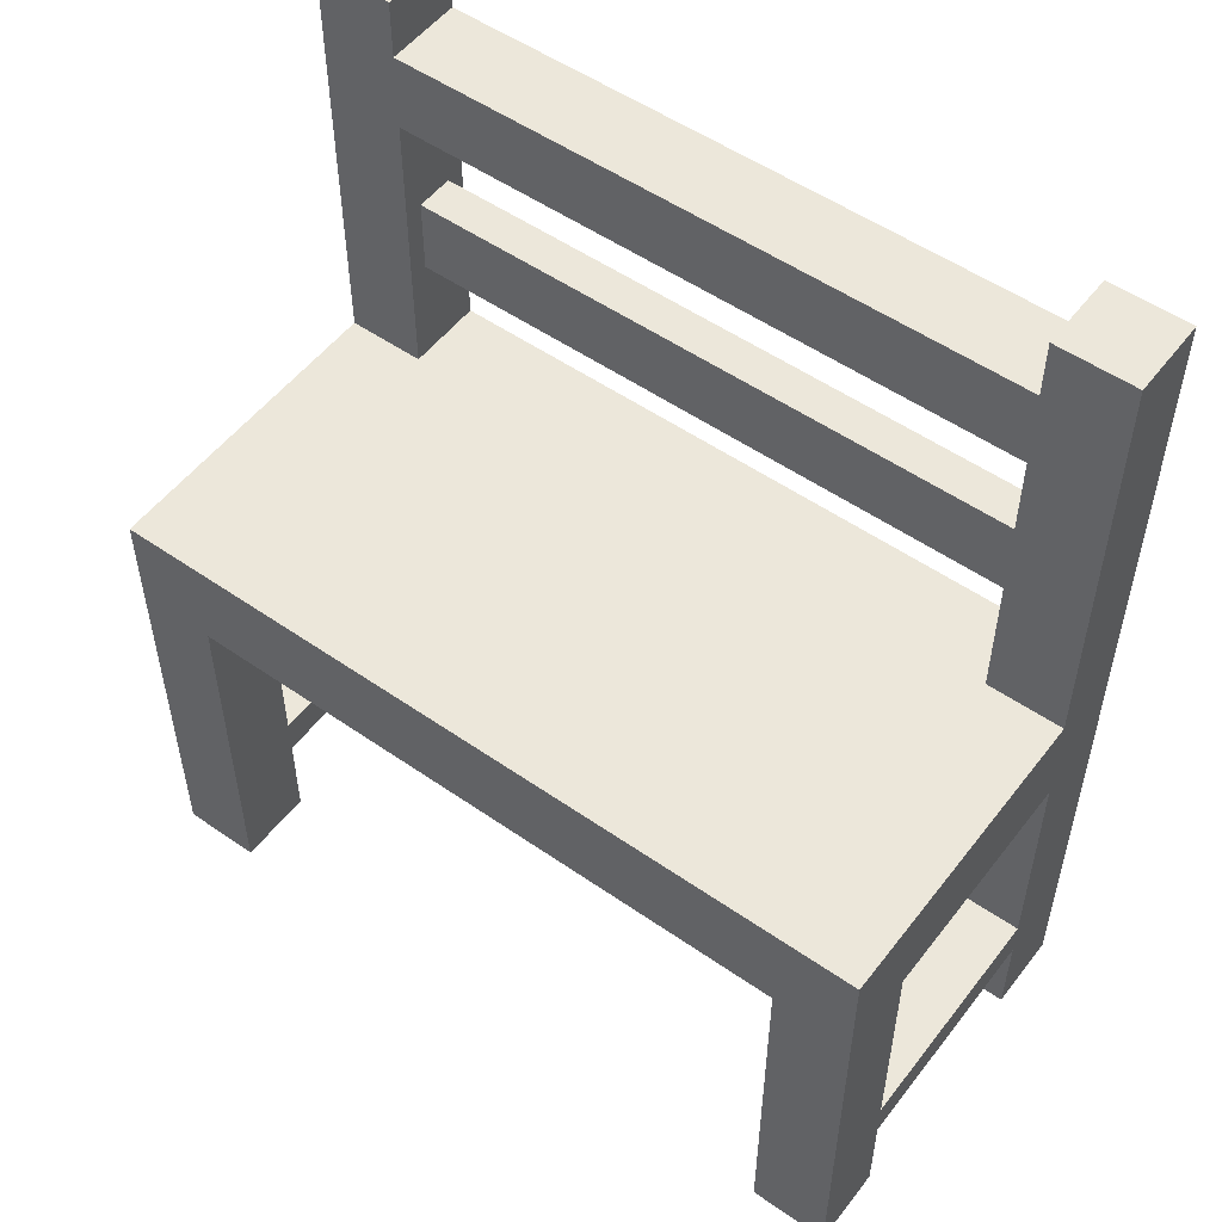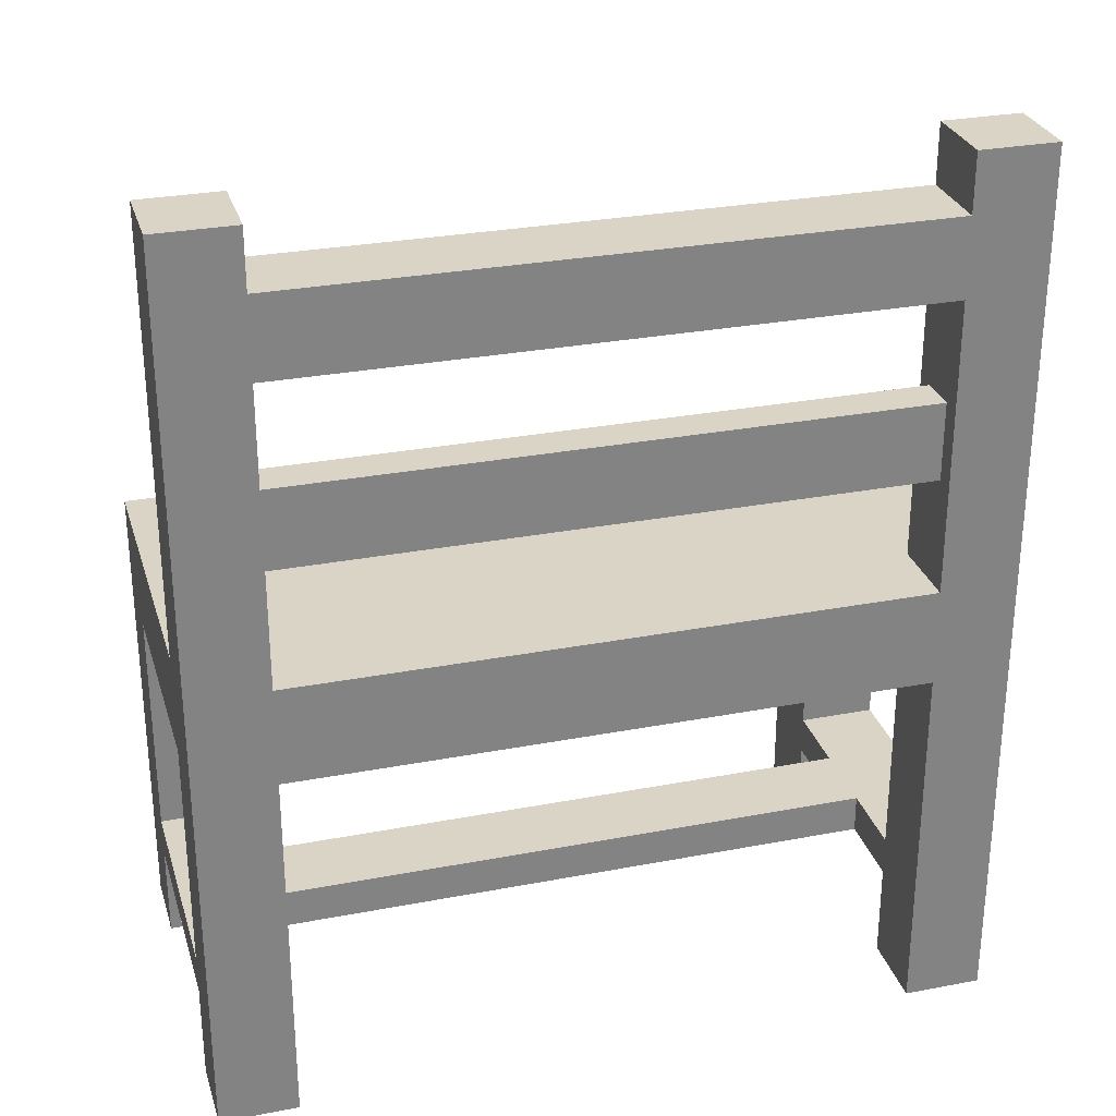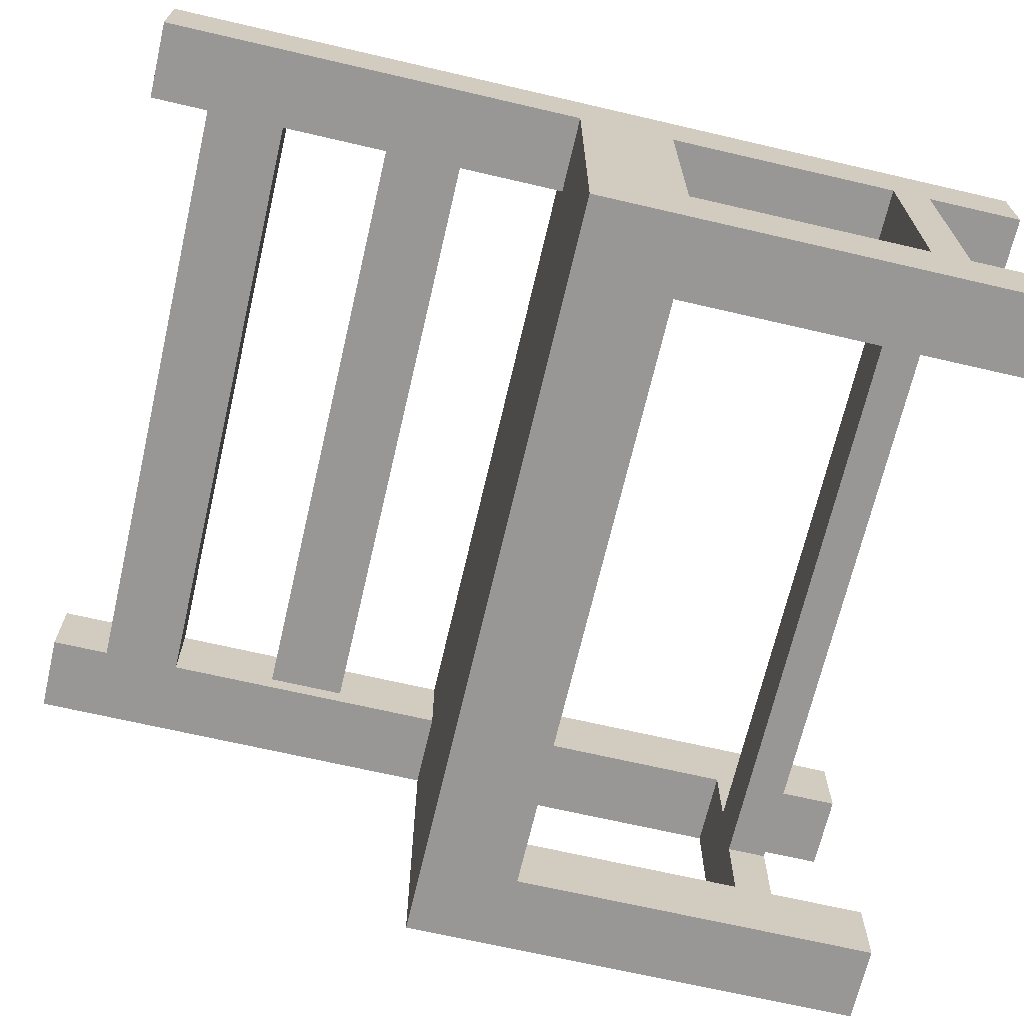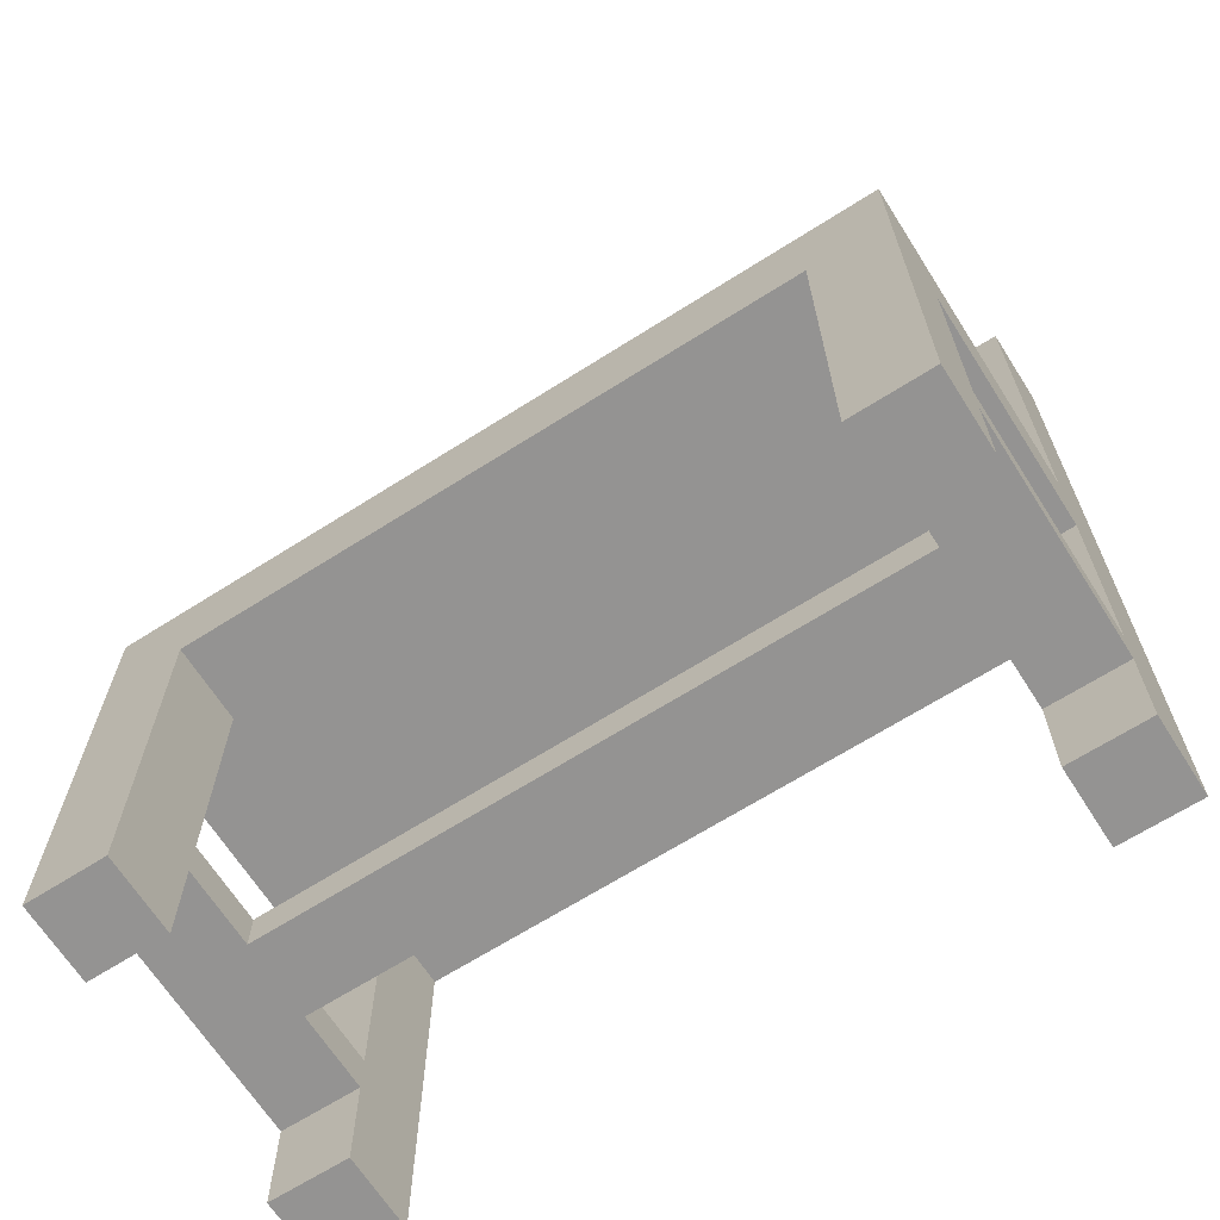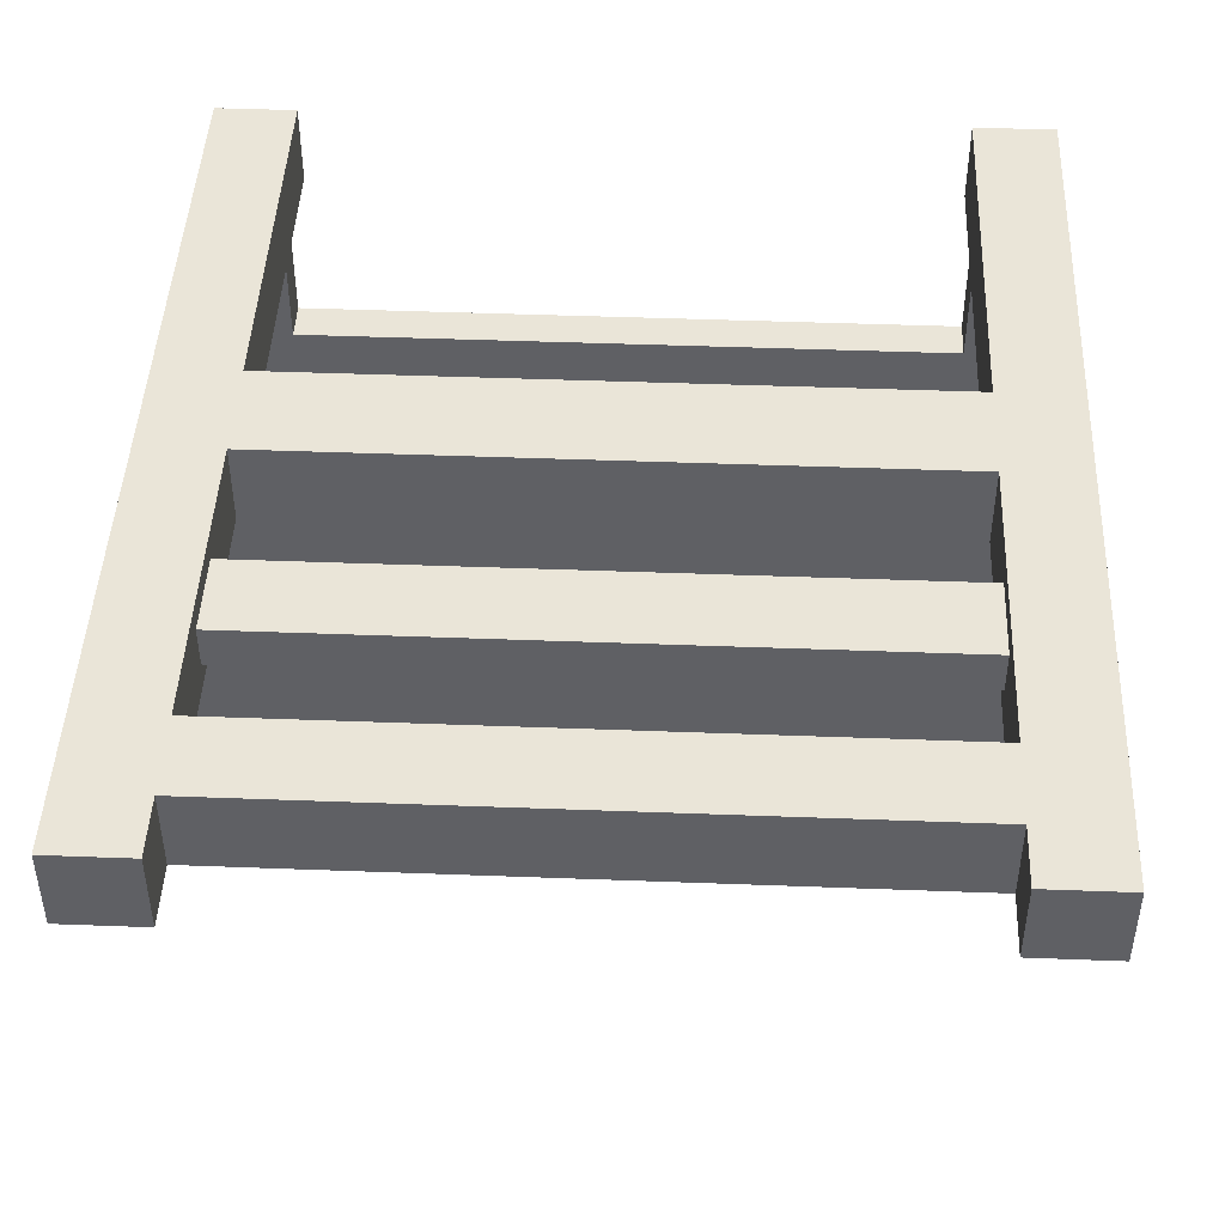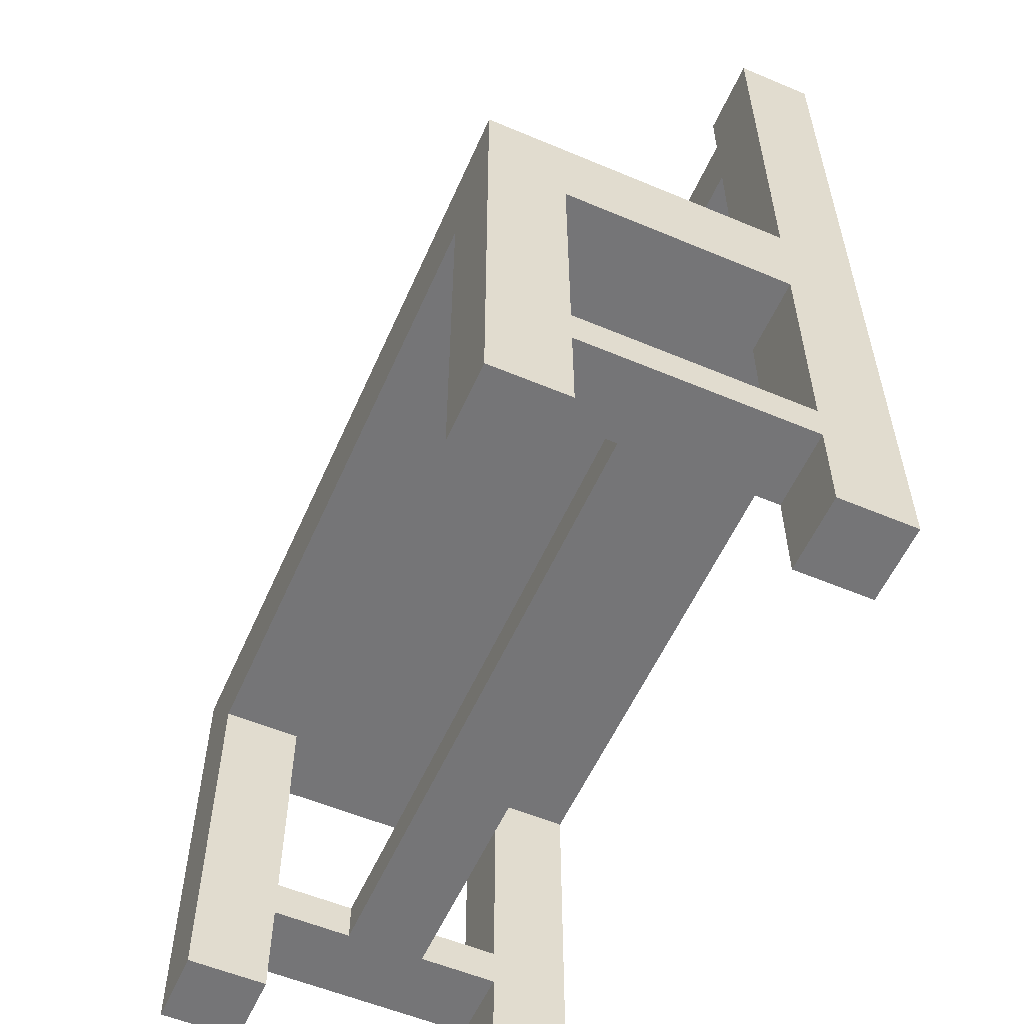
<metadata>
{"format":"obj","ext":"obj","renderer":"f3d","projection":"perspective","resolution":1024,"background":"white","views":[{"elev":53.0,"azim":-143.3,"up":"+Y"},{"elev":28.9,"azim":-15.9,"up":"+Y"},{"elev":-68.2,"azim":-103.1,"up":"+Z"},{"elev":-66.8,"azim":-147.5,"up":"+Y"},{"elev":45.5,"azim":-177.5,"up":"+Z"},{"elev":-56.6,"azim":-113.7,"up":"+Y"}]}
</metadata>
<code>
g benchCushion
v -3.6 0.7 0.4
v -4 0.7 0.4
v -3.6 1.9 0.4
v -4 1.9 0.4
v -3.6 0 0.4
v -4 0 0.4
v -3.6 0.5 0.4
v -4 0.5 0.4
v -0.4 0.5 1.2
v -3.6 0.5 1.2
v -0.4 0.7 1.2
v -3.6 0.7 1.2
v -3.6 0.5 1.6
v -4 0.5 1.6
v -3.6 0.5 0.8
v -0.4 0.5 0.8
v -0.4 0.5 1.6
v 0 0.5 0.4
v 0 0.5 1.6
v -0.4 0.5 0.4
v -0.4 0 1.6
v 0 0 1.6
v -3.6 0 0
v -4 0 0
v 0 0 0.4
v -0.4 0 0.4
v -0.4 3.9 1.6
v -0.4 2.95 1.7
v -0.4 2.4 1.6
v -0.4 2.4 2
v -0.4 2.95 1.9
v -0.4 3.35 1.9
v -0.4 3.35 1.7
v -0.4 3.9 2
v 0 0.7 0.4
v -0.4 0.7 0.4
v 0 1.9 0.4
v -0.4 1.9 0.4
v -3.6 1.9 0
v -3.6 0.7 0.8
v -0.4 0.7 0.8
v -3.6 2.95 1.9
v -3.6 3.35 1.9
v -4 0 1.6
v -4 0 2
v -4 4.6 2
v -4 4.6 1.6
v -4 2.4 1.6
v -4 2.2 1.6
v -4 1.9 1.6
v -4 0.7 1.6
v -4 2.2 0
v 0 4.6 1.6
v -1.805e-15 2.4 1.6
v 0 4.6 2
v -1.805e-15 2.2 1.6
v 0 1.9 1.6
v 0 0 2
v 0 0.7 1.6
v 0 0 0
v 0 2.2 0
v -3.6 1.9 1.6
v -3.6 1.9 2
v -0.4 1.9 0
v -0.4 1.9 1.6
v -0.4 1.9 2
v -3.6 3.35 1.7
v -0.4 0 2
v -0.4 2.2 2
v -0.4 4.3 2
v -3.6 3.9 2
v -0.4 4.6 2
v -3.6 2.2 2
v -3.6 0 2
v -3.6 2.4 2
v -3.6 4.3 2
v -3.6 4.6 2
v -0.4 0 0
v -3.6 2.95 1.7
v -0.4 0.7 1.6
v -3.6 0 1.6
v -3.6 2.4 1.6
v -3.6 3.9 1.6
v -3.6 0.7 1.6
v -3.6 4.3 1.6
v -3.6 4.6 1.6
v -0.4 4.3 1.6
v -0.4 4.6 1.6
v 0 2.4 0
v -4 2.4 0
f 2 1 3
f 3 4 2
f 6 5 7
f 7 8 6
f 10 9 11
f 11 12 10
f 10 13 14
f 14 15 10
f 15 14 8
f 8 7 15
f 9 10 15
f 9 15 16
f 17 9 16
f 17 16 18
f 18 19 17
f 18 16 20
f 22 21 17
f 17 19 22
f 23 5 6
f 6 24 23
f 26 25 18
f 18 20 26
f 28 27 29
f 29 30 28
f 30 31 28
f 30 32 31
f 27 28 33
f 33 34 27
f 33 32 34
f 32 30 34
f 36 35 37
f 37 38 36
f 23 39 3
f 3 5 23
f 3 1 5
f 1 7 5
f 1 40 7
f 40 15 7
f 16 15 40
f 40 41 16
f 42 31 32
f 32 43 42
f 14 44 45
f 14 45 46
f 14 46 47
f 14 47 48
f 14 48 49
f 14 49 50
f 14 50 51
f 8 14 51
f 8 51 2
f 6 8 2
f 2 4 6
f 4 50 49
f 6 4 52
f 4 49 52
f 52 24 6
f 54 53 55
f 55 56 54
f 55 57 56
f 55 19 57
f 55 22 19
f 55 58 22
f 59 57 19
f 59 19 18
f 35 59 18
f 35 18 25
f 37 35 25
f 56 57 37
f 25 60 37
f 37 60 61
f 61 56 37
f 3 62 50
f 50 4 3
f 62 3 39
f 63 62 39
f 63 39 64
f 63 64 38
f 63 38 65
f 65 66 63
f 65 38 37
f 37 57 65
f 32 33 67
f 67 43 32
f 68 58 55
f 55 66 68
f 55 69 66
f 69 63 66
f 55 30 69
f 55 34 30
f 55 70 34
f 70 71 34
f 55 72 70
f 63 69 73
f 63 73 46
f 63 46 45
f 45 74 63
f 73 75 46
f 75 71 46
f 71 76 46
f 71 70 76
f 76 77 46
f 23 24 52
f 52 39 23
f 52 64 39
f 64 52 61
f 64 61 60
f 60 78 64
f 33 28 79
f 79 67 33
f 28 31 42
f 42 79 28
f 22 58 68
f 68 21 22
f 60 25 26
f 26 78 60
f 36 26 20
f 20 41 36
f 20 16 41
f 26 36 38
f 26 38 64
f 64 78 26
f 59 80 65
f 65 57 59
f 17 21 68
f 68 65 17
f 68 66 65
f 17 65 80
f 9 17 80
f 80 11 9
f 81 44 14
f 14 13 81
f 67 82 83
f 83 71 67
f 71 43 67
f 71 42 43
f 82 67 79
f 79 75 82
f 79 42 75
f 42 71 75
f 84 51 50
f 50 62 84
f 84 62 63
f 63 13 84
f 13 63 74
f 74 81 13
f 84 13 10
f 10 12 84
f 81 74 45
f 45 44 81
f 59 35 36
f 36 41 59
f 80 59 41
f 41 11 80
f 11 41 40
f 40 12 11
f 2 12 40
f 40 1 2
f 12 2 51
f 51 84 12
f 82 48 47
f 47 83 82
f 47 85 83
f 85 27 83
f 47 86 85
f 27 85 87
f 27 87 53
f 27 53 54
f 54 29 27
f 87 88 53
f 55 53 88
f 88 72 55
f 77 86 47
f 47 46 77
f 70 87 85
f 85 76 70
f 85 86 77
f 77 76 85
f 88 87 70
f 70 72 88
f 27 34 71
f 71 83 27
f 54 89 90
f 90 29 54
f 90 30 29
f 90 82 30
f 90 48 82
f 30 82 75
f 73 69 30
f 30 75 73
f 61 89 54
f 54 56 61
f 61 52 90
f 90 89 61
f 90 52 49
f 49 48 90

</code>
